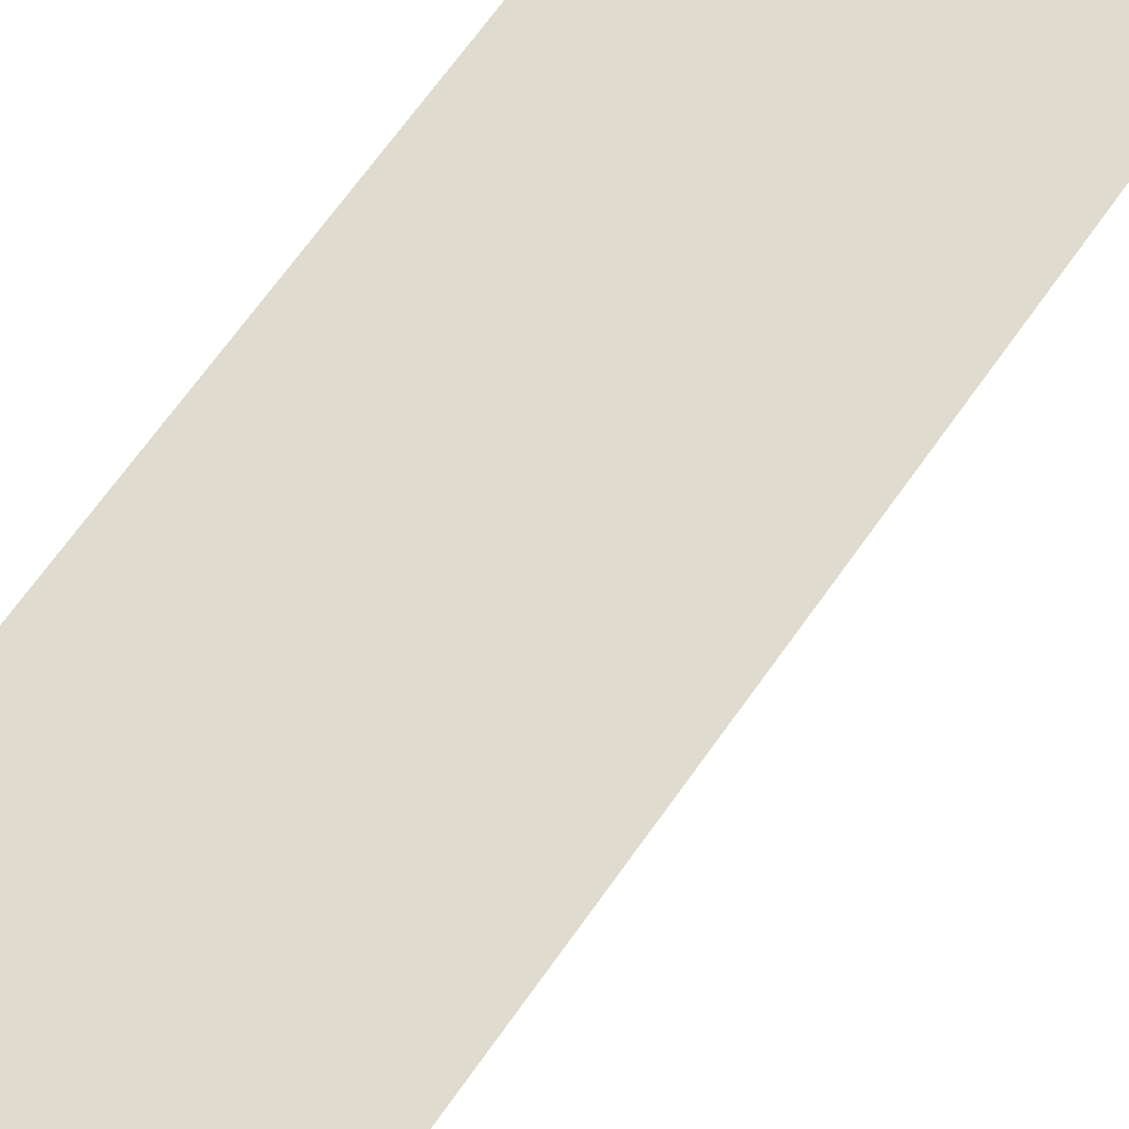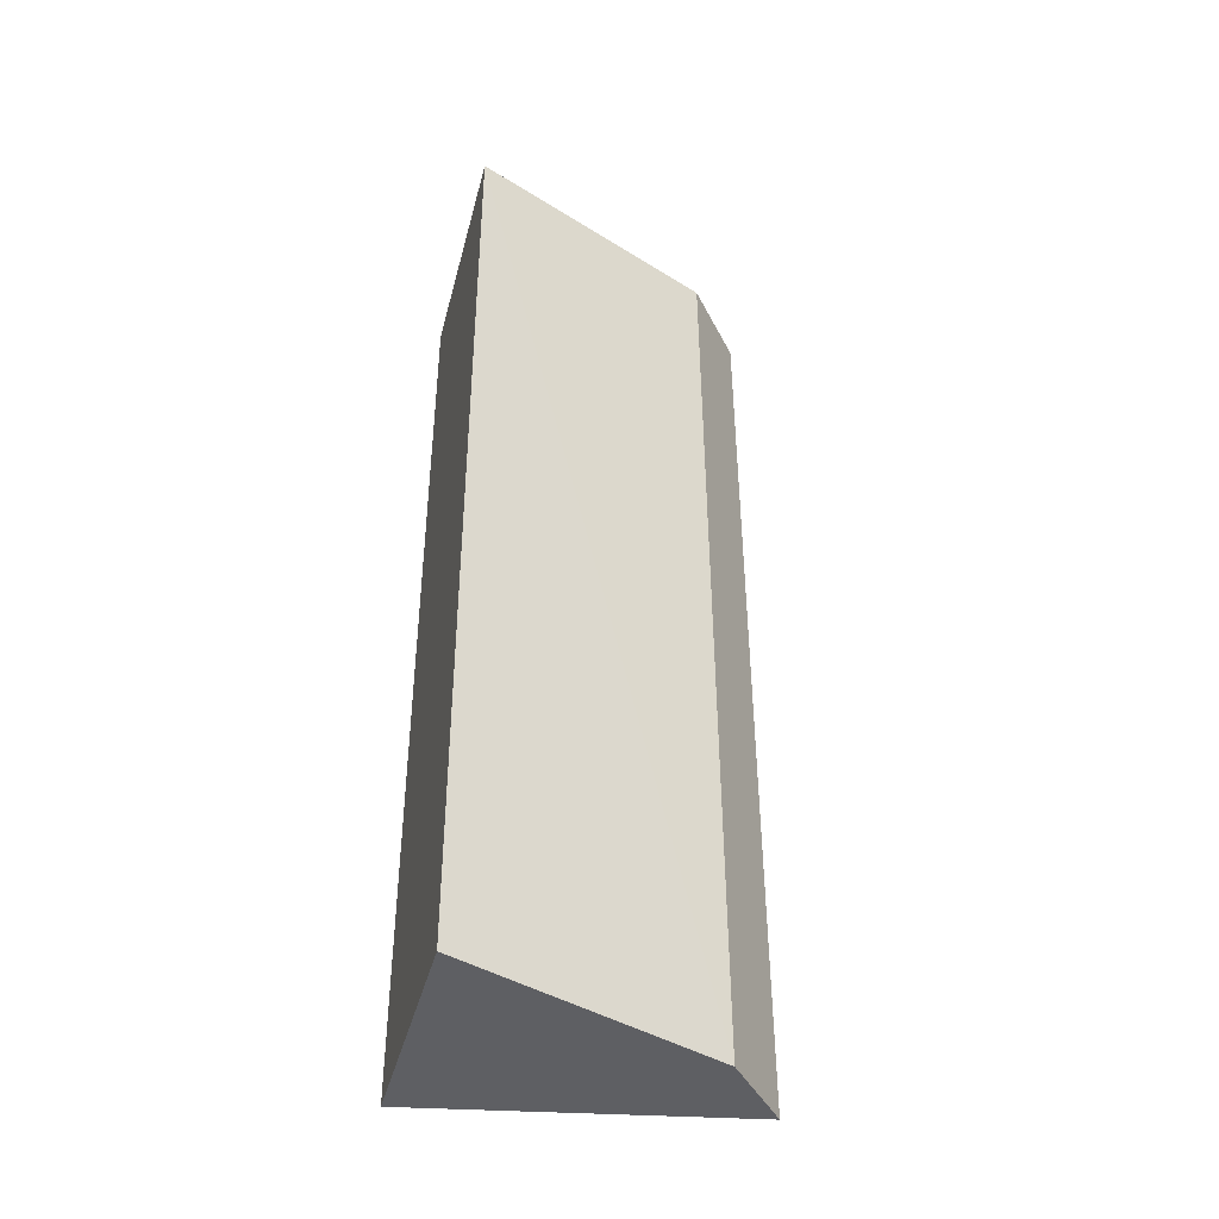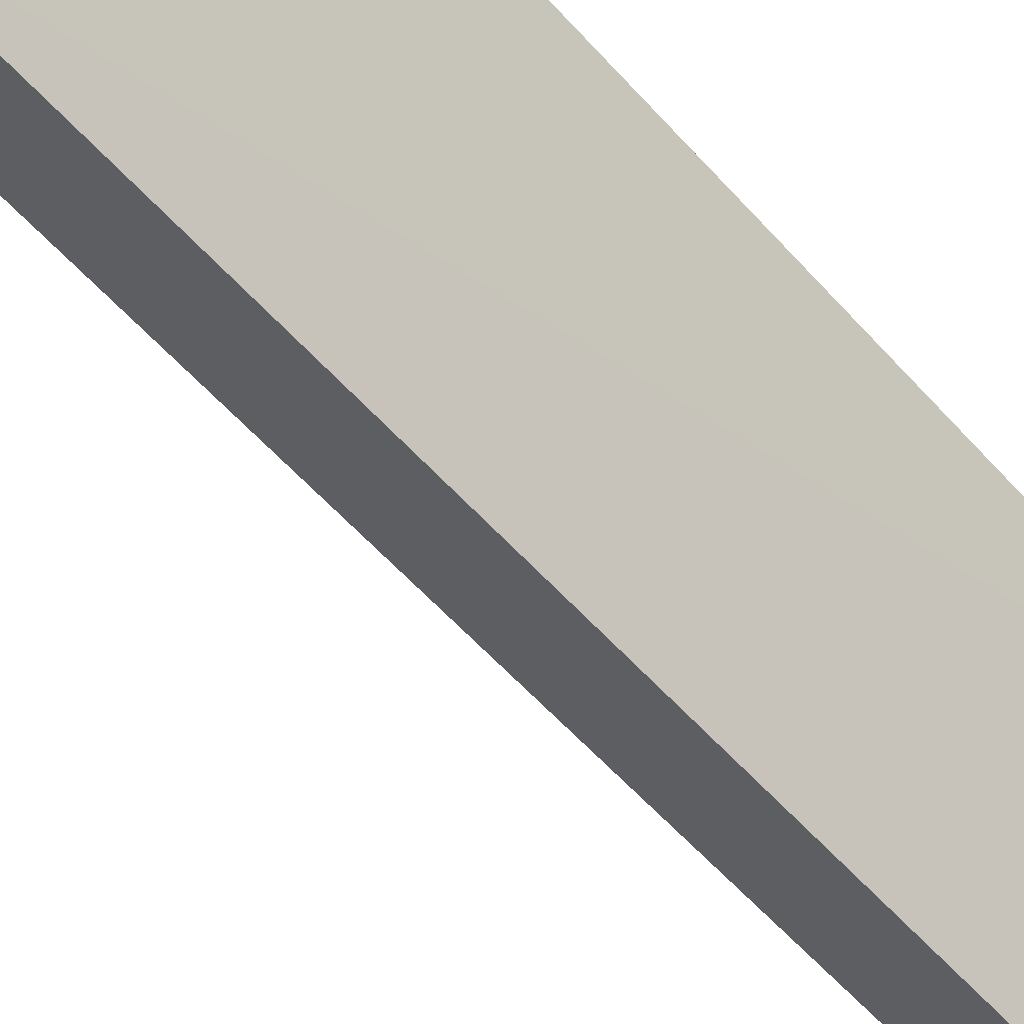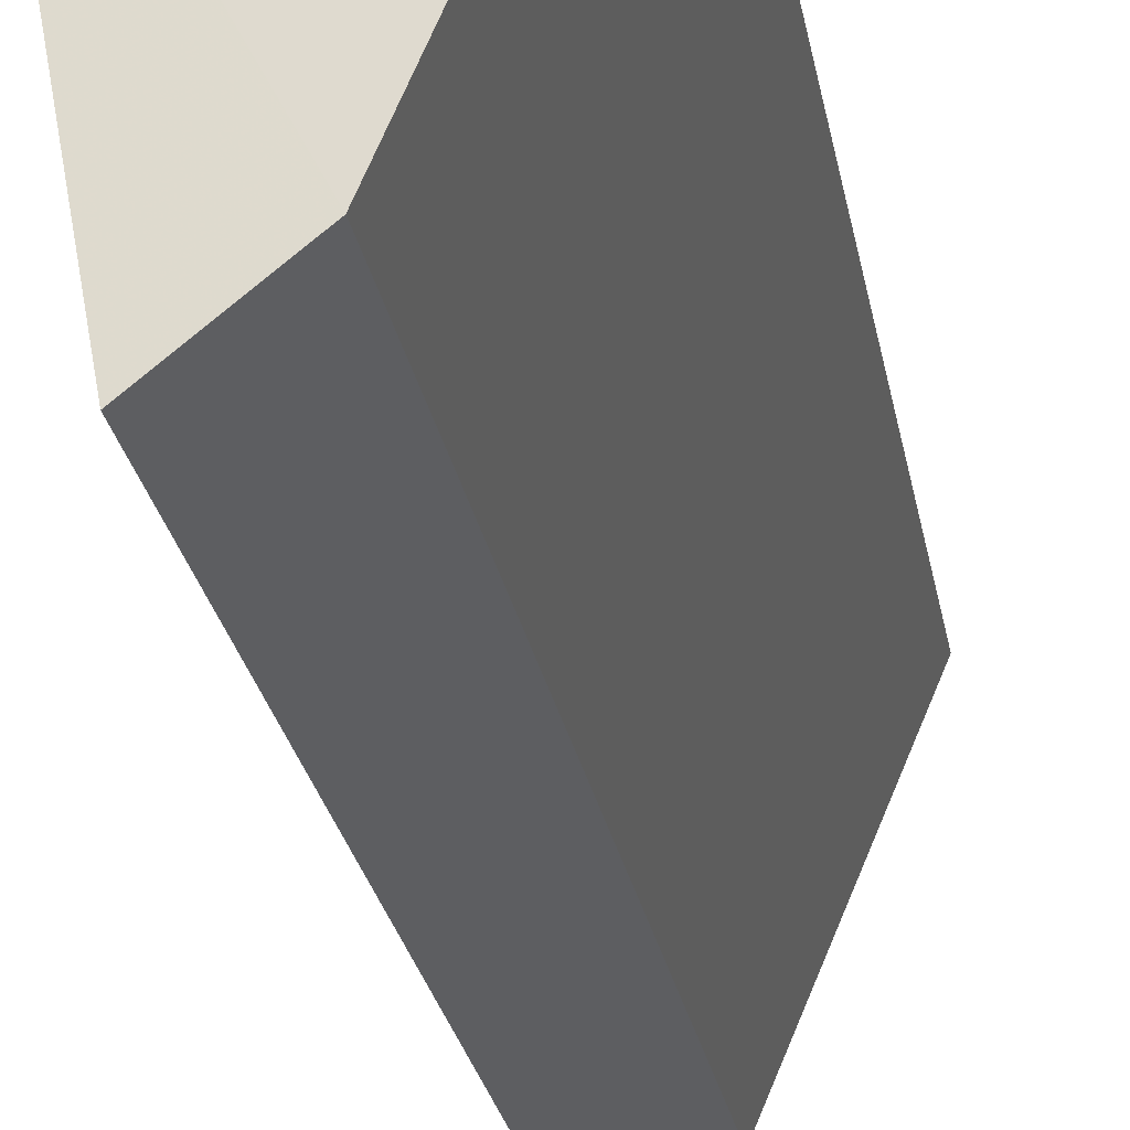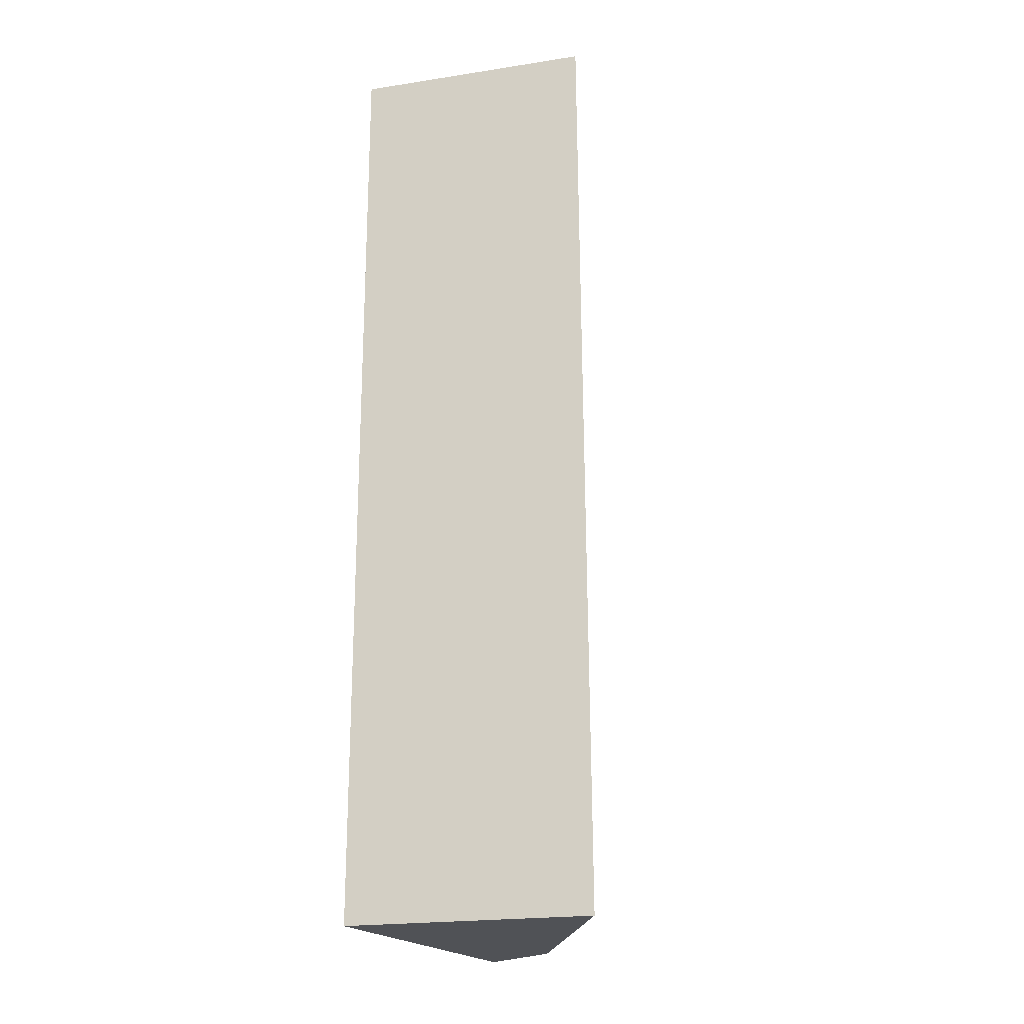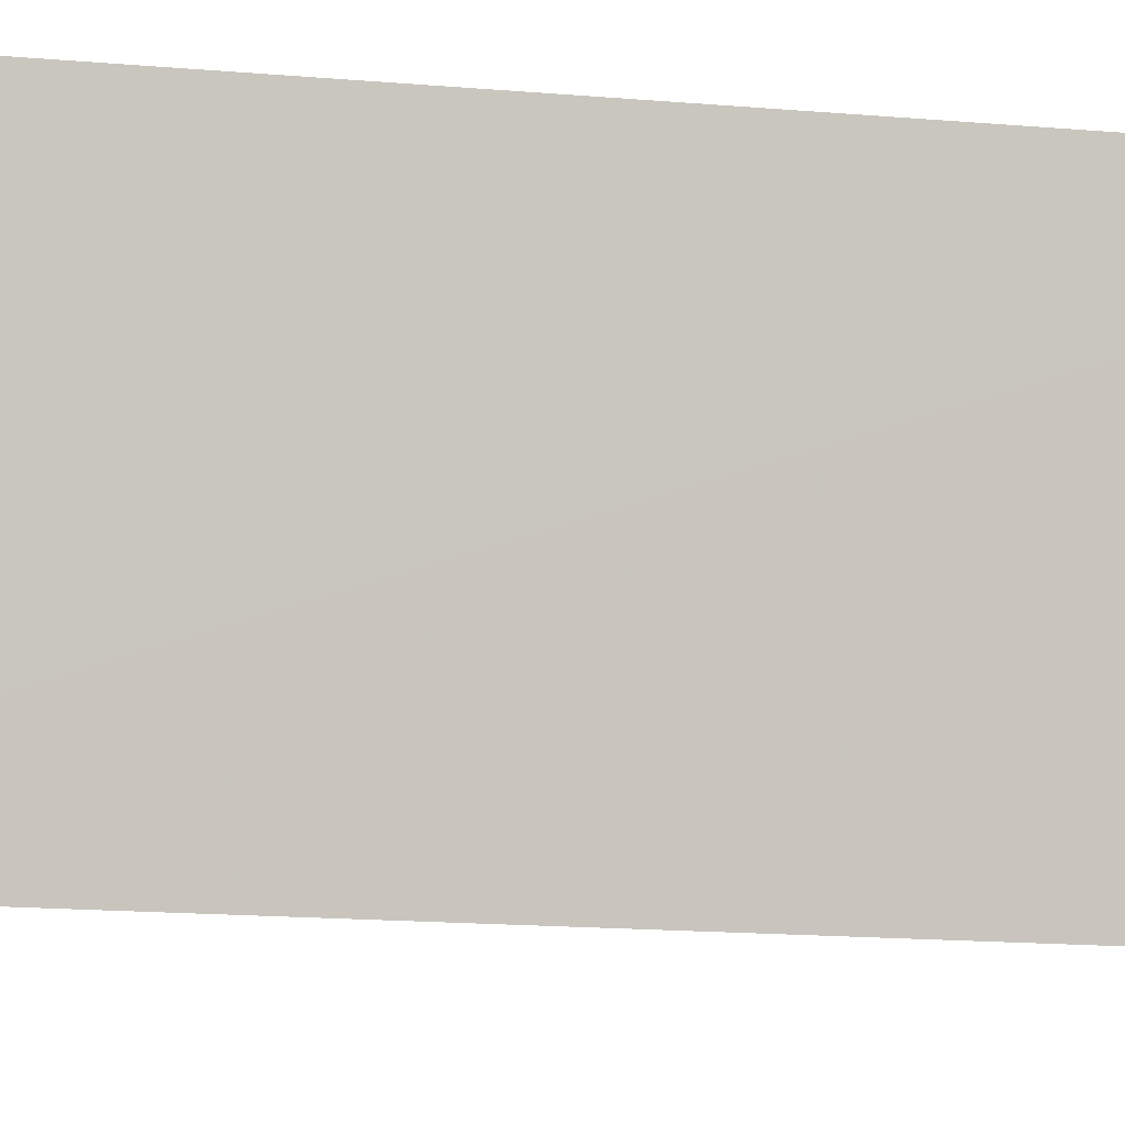
<metadata>
{"format":"obj","ext":"obj","renderer":"f3d","projection":"perspective","resolution":1024,"background":"white","views":[{"elev":70.4,"azim":-144.1,"up":"+Y"},{"elev":-40.9,"azim":-104.3,"up":"+Z"},{"elev":-52.6,"azim":39.8,"up":"+Y"},{"elev":-25.5,"azim":-170.1,"up":"+Y"},{"elev":-20.8,"azim":-164.9,"up":"+Z"},{"elev":-11.6,"azim":77.0,"up":"+Y"}]}
</metadata>
<code>
v -0.07162 -0.1134 -0.09825
v -0.07262 -0.1151 -0.4164
v -0.05304 -0.005464 -0.4167
v -0.134 -0.005464 -0.09816
v -0.09864 -0.09406 -0.4165
v -0.05304 -0.005464 -0.09848
v -0.0971 -0.09277 -0.09837
v -0.136 -0.005464 -0.4163
f 1 2 3
f 5 3 2
f 6 1 3
f 6 4 1
f 7 1 4
f 7 4 5
f 7 5 2
f 7 2 1
f 8 5 4
f 8 3 5
f 8 6 3
f 8 4 6

</code>
